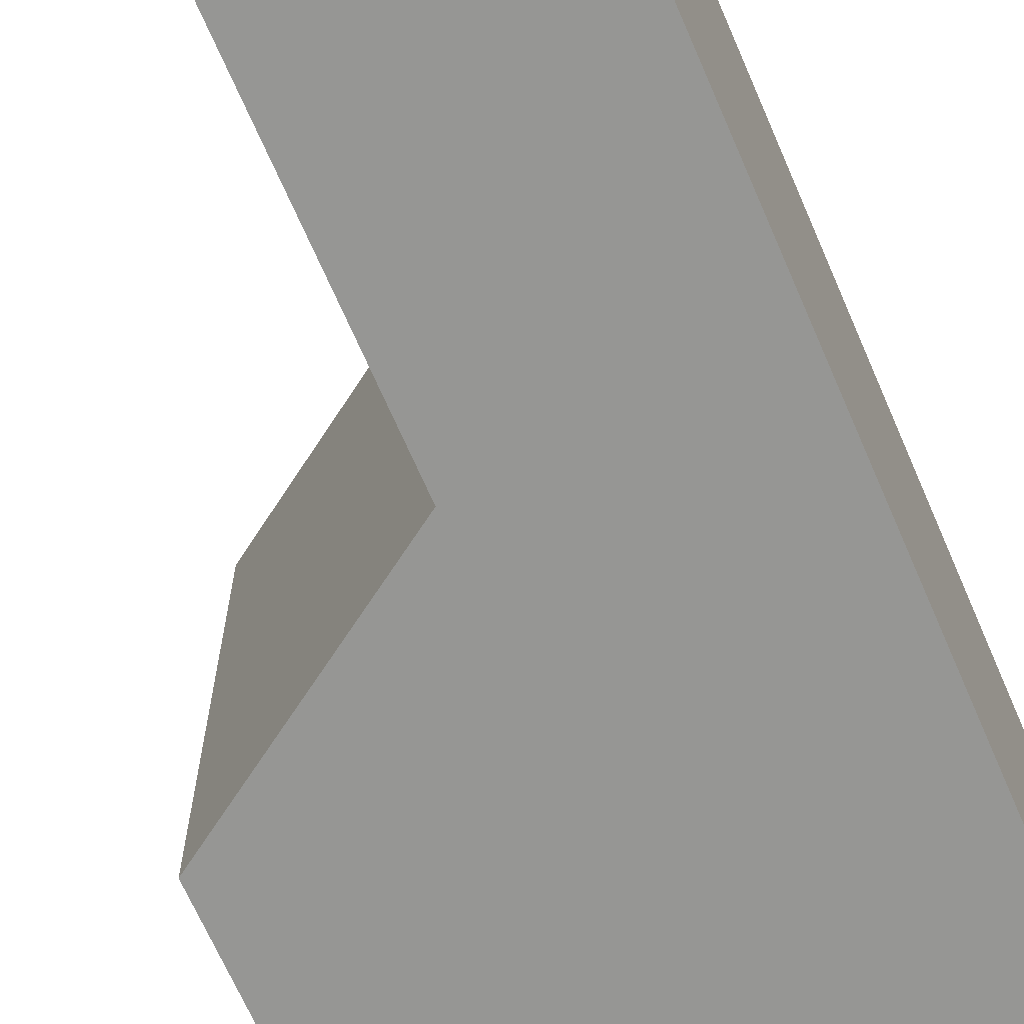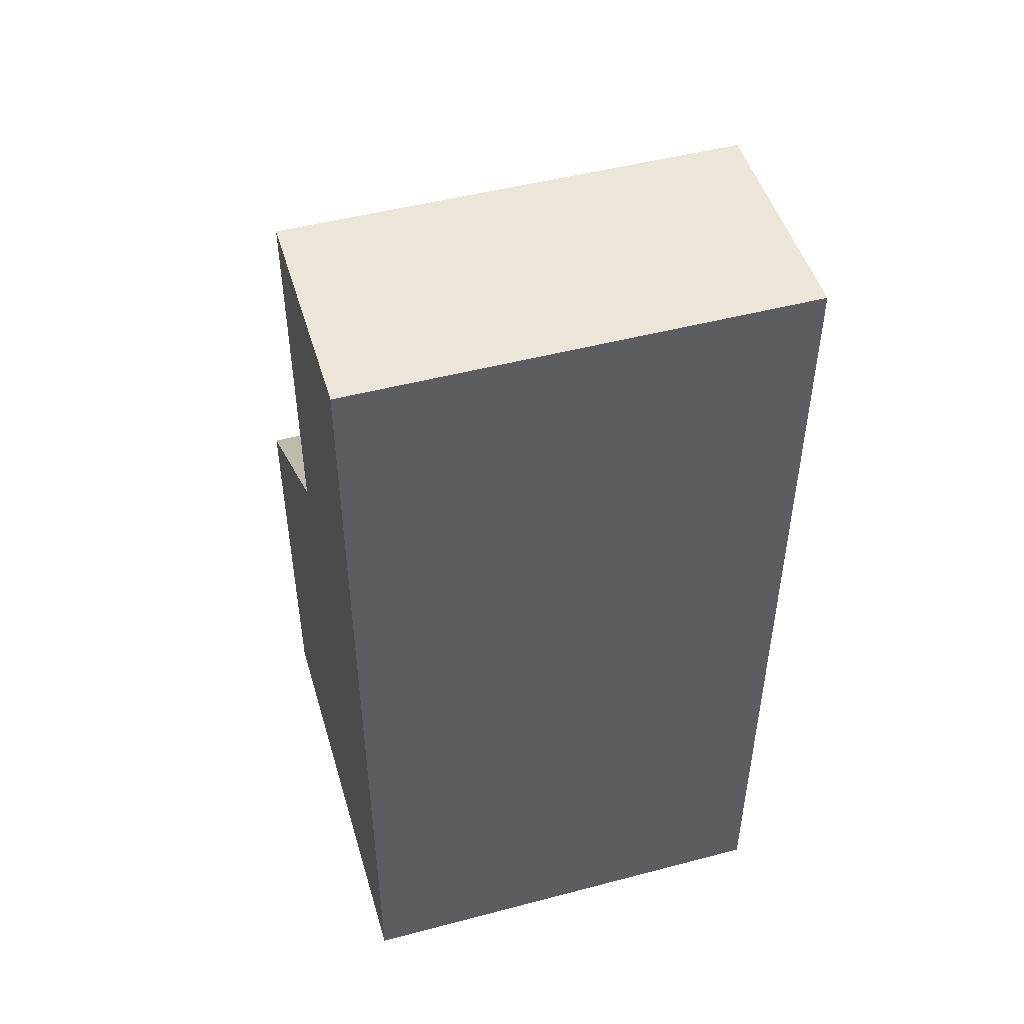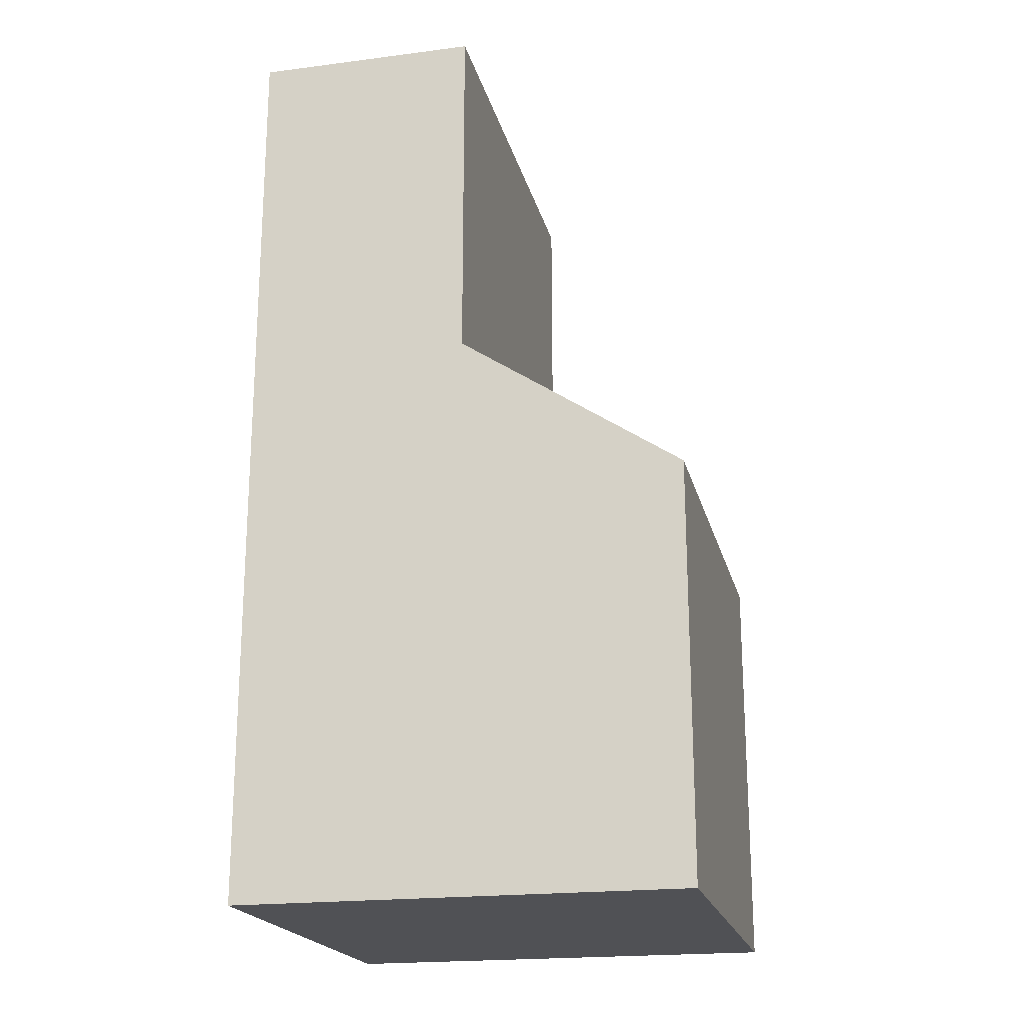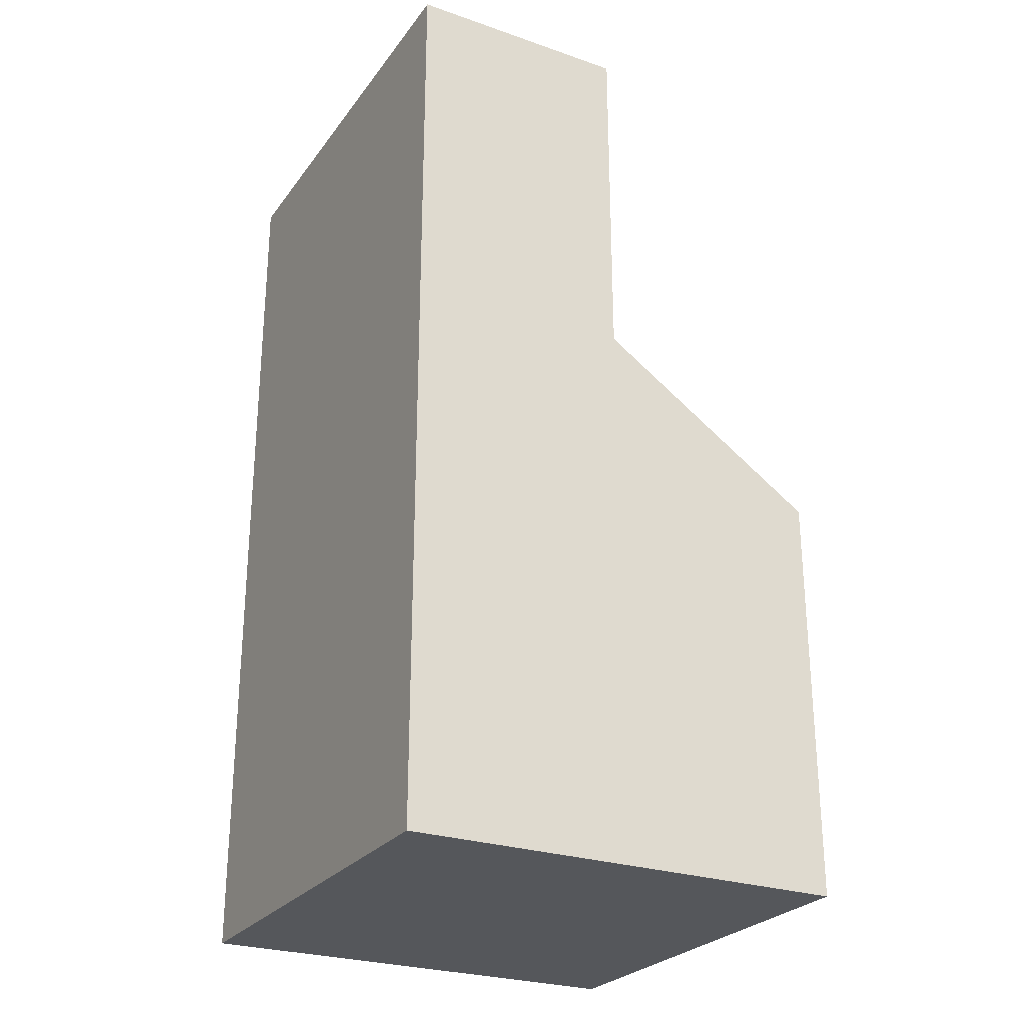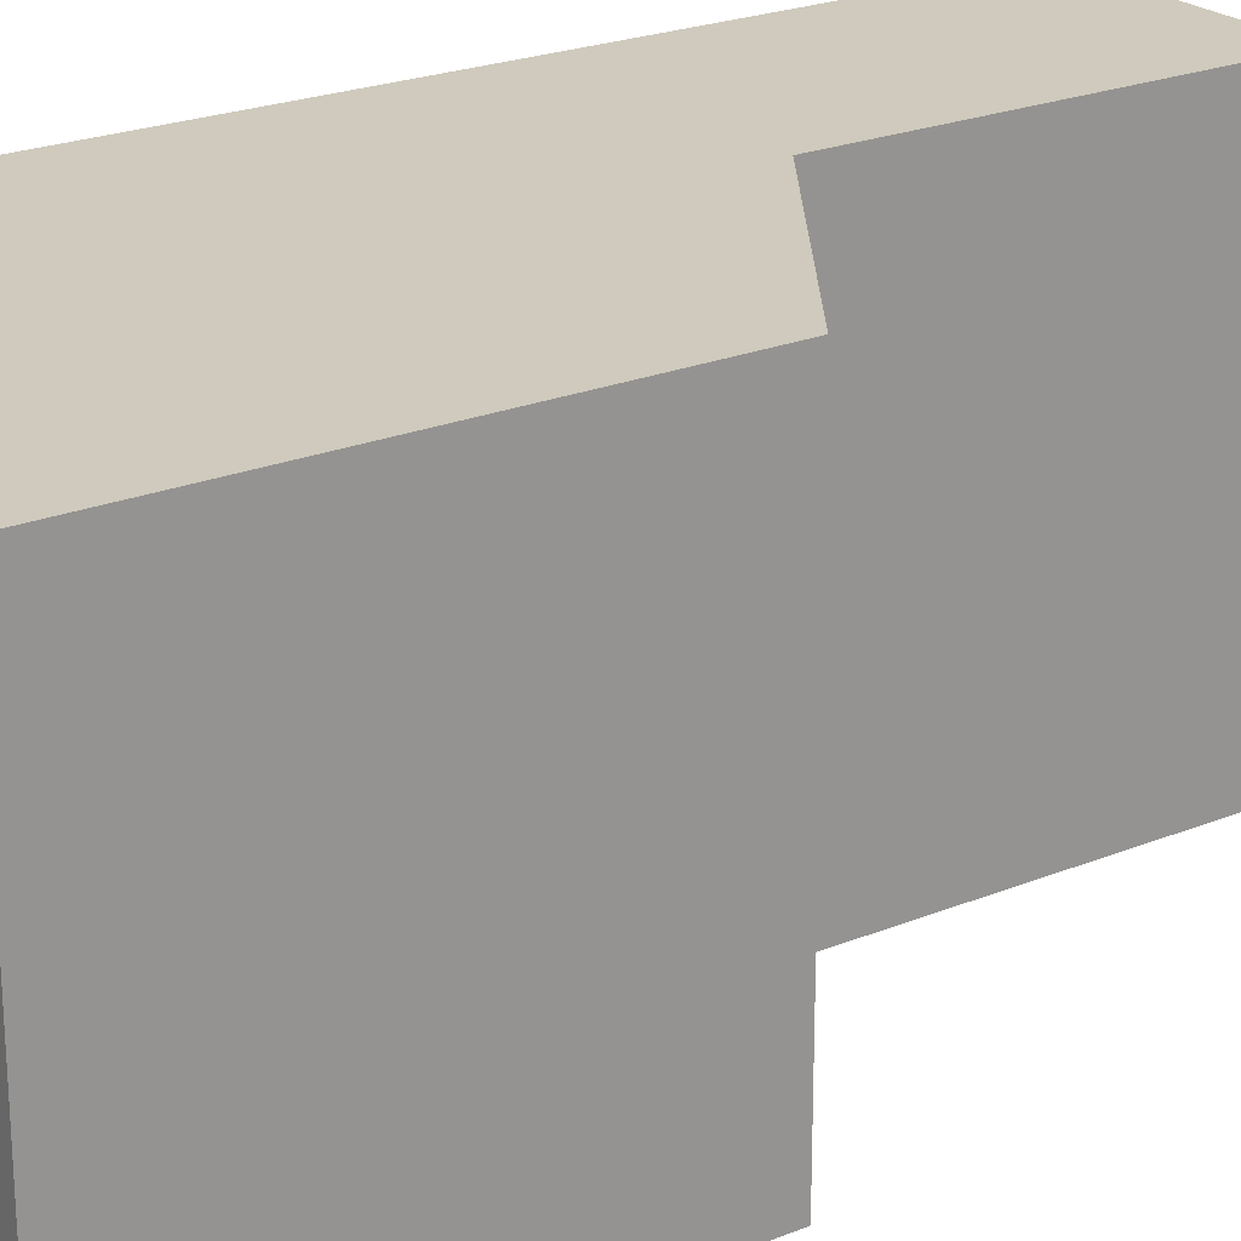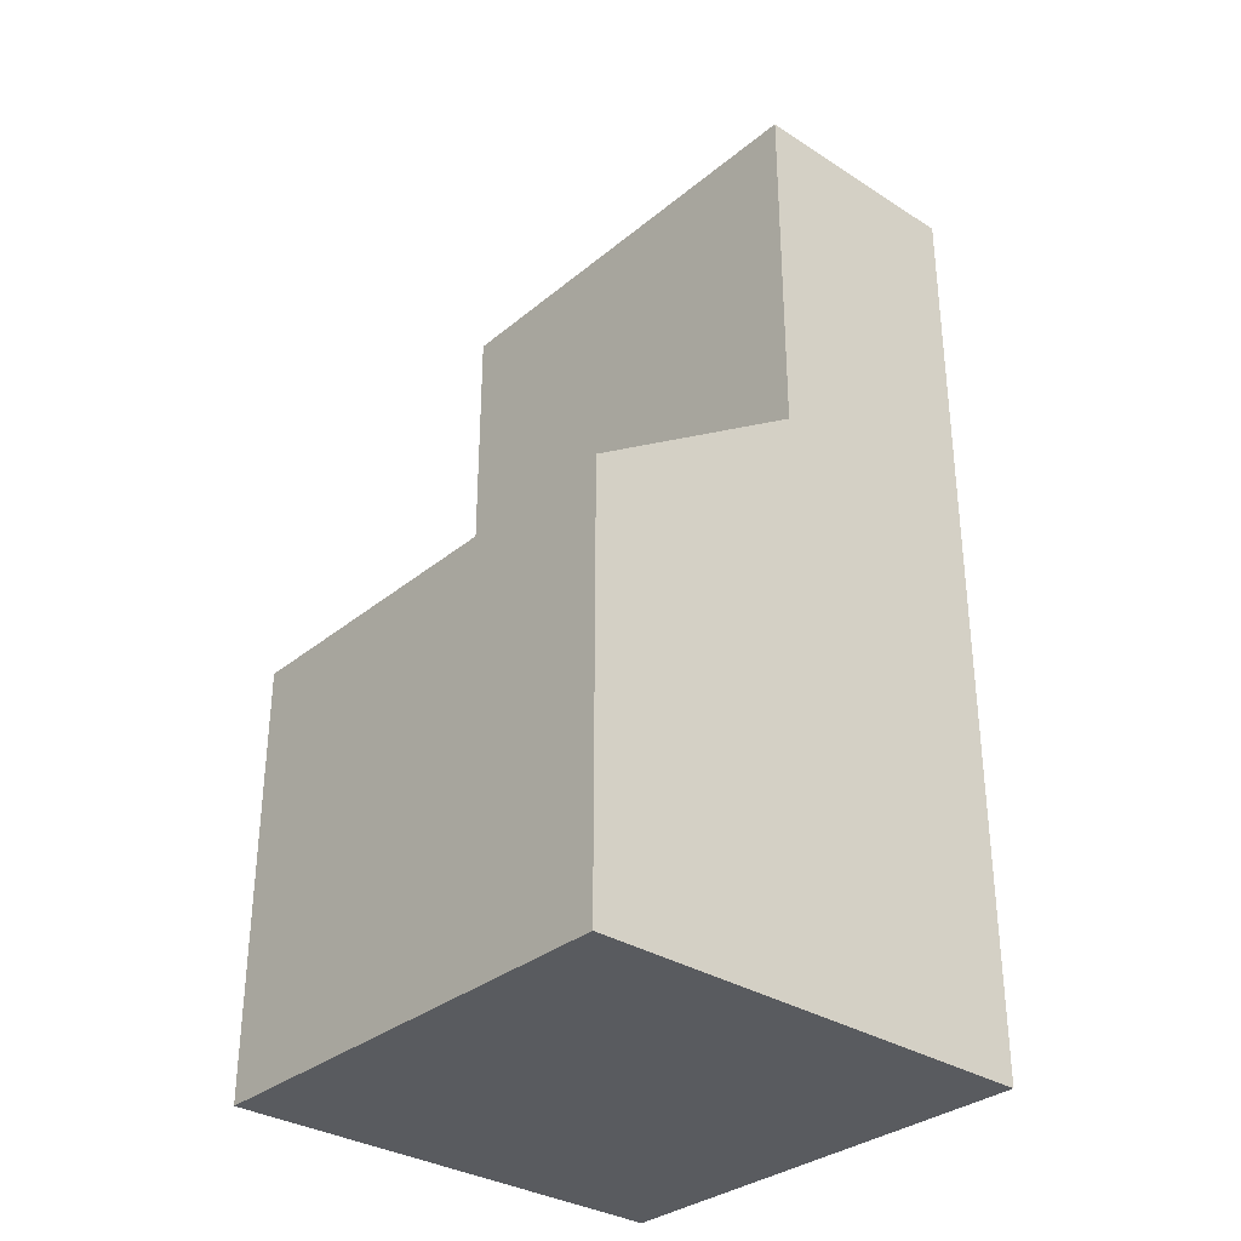
<metadata>
{"format":"obj","ext":"obj","renderer":"f3d","projection":"perspective","resolution":1024,"background":"white","views":[{"elev":-67.7,"azim":-156.6,"up":"+Z"},{"elev":48.7,"azim":-106.3,"up":"+Y"},{"elev":-20.2,"azim":13.2,"up":"+Y"},{"elev":-26.5,"azim":-28.3,"up":"+Y"},{"elev":22.9,"azim":55.2,"up":"+Z"},{"elev":-32.6,"azim":138.5,"up":"+Y"}]}
</metadata>
<code>
o Terminal
v 0.5 0.4231 0.5
v 0.5 -0.5 0.5
v 0.5 0.4231 -0.5
v 0.5 -0.5 -0.5
v -0.5 -0.5 0.5
v -0.5 0.7559 0.5
v -0.5 -0.5 -0.5
v -0.5 0.7559 -0.5
v 0 -0.5 0.5
v 0 -0.5 -0.5
v 0 0.7559 0.5
v -0.5 1.549 -0.5
v 0 1.549 -0.5
v -0.5 1.549 0.5
v 0 1.549 0.5
v 0 0.7559 -0.5
f 3 1 2 4
f 7 5 6 8
f 9 5 7 10
f 2 9 10 4
f 11 6 5 9
f 1 11 9 2
f 13 12 14 15
f 3 16 11 1
f 10 7 8 16
f 4 10 16 3
f 14 12 8 6
f 8 12 13 16
f 11 15 14 6
f 13 15 11 16

</code>
